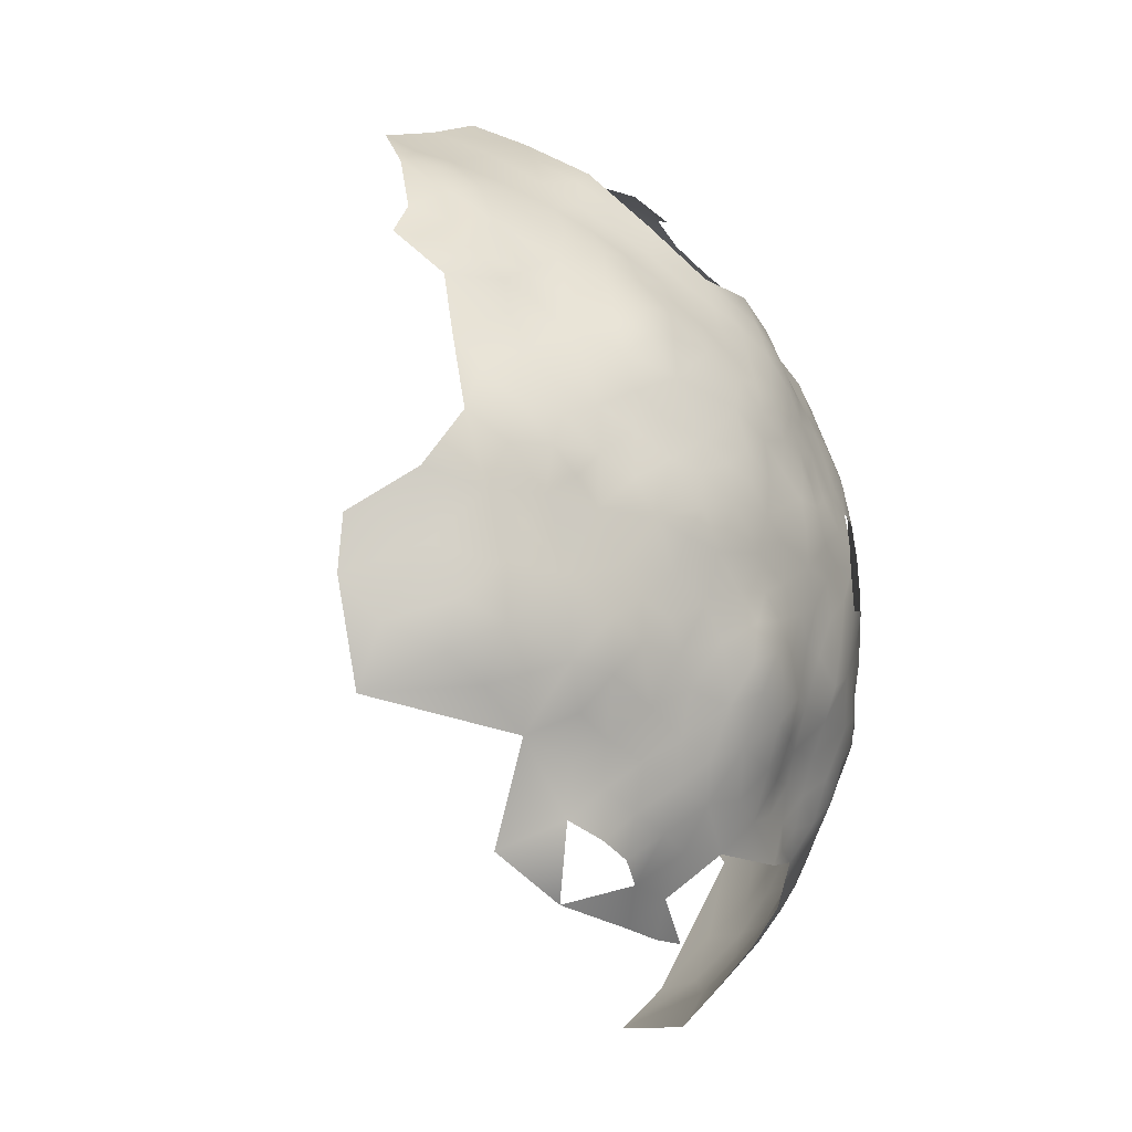
<metadata>
{"format":"obj","ext":"obj","renderer":"f3d","projection":"perspective","resolution":1024,"background":"white","views":[{"elev":-18.8,"azim":-24.3,"up":"+Y"}]}
</metadata>
<code>
v -706.2 364.4 -437.5
v -703.2 368.8 -437.8
v -718.4 360.9 -440.6
v -728.2 364.8 -444.2
v -728.4 357 -445.4
v -714.5 353.8 -439.7
v -672.2 334.7 -454
v -673.5 339.9 -450.5
v -674 328.7 -457.9
v -678.7 335.7 -451
v -678.6 330.1 -454.3
v -678.7 341.9 -448.7
v -684.3 338.1 -448.6
v -684.2 331.8 -451.2
v -674.8 323.1 -461.7
v -684.4 377.3 -439.6
v -689.6 380.7 -439.6
v -695.3 375.8 -438.5
v -690.1 373.3 -438.6
v -678.3 381.7 -441.9
v -695.4 368.3 -438.8
v -686.4 368.3 -439.2
v -684.8 344.6 -445.4
v -690.8 339.9 -446.3
v -689.7 334 -449.1
v -694.7 329.5 -449.8
v -695 336.2 -447.4
v -688.7 327.6 -451.5
v -703.7 325.1 -452.5
v -693.4 319.5 -455.1
v -667.8 342.4 -451.8
v -671.8 346.8 -447.9
v -702.6 338.8 -445.9
v -674.1 318.4 -466.3
v -668.4 318.9 -470.2
v -681.4 323.6 -457.6
v -679.6 318.9 -463.4
v -702.6 375.4 -436.8
v -651.6 369.5 -455.8
v -652.5 374.4 -454.1
v -656.7 369.7 -452
v -654.5 364.8 -454.3
v -650.3 364.6 -457.3
v -646.9 368.5 -459
v -648.6 373.1 -457.9
v -658.6 362.6 -451.6
v -662.5 365.7 -449.1
v -663.2 360.1 -448.9
v -659.8 356.5 -452
v -655.9 359.4 -454.3
v -666.6 363.2 -446.8
v -668.3 368.1 -445.3
v -671.9 362.3 -444.6
v -668.3 358.4 -445.9
v -664.2 355.3 -447.9
v -674.2 354.6 -445
v -668.8 352.8 -446.3
v -677.7 358.8 -443.2
v -681.1 352 -443.9
v -678.5 347.9 -446.1
v -662.3 371.2 -448.6
v -662.4 376.6 -448.3
v -666.6 373.9 -445.6
v -657.6 374.9 -450.8
v -644.4 373.7 -461.1
v -643.8 379 -462.3
v -643 384 -464.7
v -639.4 384 -468.8
v -645.8 389.2 -463.9
v -647.3 384.1 -460.8
v -635.6 375 -473.3
v -637.6 379.6 -470.7
v -639.3 370.1 -467.1
v -636.7 369.7 -472.1
v -643 368.2 -462.9
v -639.4 364.6 -469.2
v -635.5 365 -474.6
v -633.6 369.9 -477.6
v -635.2 379.6 -475.6
v -636.4 383.8 -473.4
v -634.3 383.5 -478.8
v -635.6 388.2 -476.1
v -638.2 388.1 -471.7
v -638.8 393.5 -472.8
v -641.3 390.1 -468
v -644 395 -467.5
v -648 378.1 -458
v -649.7 390.9 -461.2
v -633.8 375.2 -477.8
v -632.6 387.7 -480.6
v -631.1 383.3 -483.1
v -628.2 383.3 -487.5
v -626.1 382.4 -493.7
v -634.4 393.2 -479.5
v -624.2 378.5 -501.3
v -623.3 377.9 -507.9
v -625.4 373 -498.4
v -623.9 373.6 -505.1
v -627.9 377.2 -490
v -629.5 373.1 -486.8
v -629.9 378.2 -484.5
v -624.1 388.2 -508.5
v -624.8 388.6 -515.2
v -623.5 382.6 -512
v -624 383.6 -520.4
v -627.5 399.7 -506.7
v -629.1 404.6 -510.4
v -631.6 405.6 -503.7
v -635.1 411 -499.6
v -634.5 411.2 -505.4
v -637.9 416.3 -502.8
v -639.1 416.1 -497.4
v -636.1 410.8 -494.6
v -632.1 405.3 -496
v -640 414.3 -490.4
v -634.8 406.4 -489.7
v -636.8 416.1 -509.2
v -632 407.3 -507.6
v -632.8 410.9 -510.6
v -635.2 415.5 -515.6
v -635.4 415.9 -522.9
v -637.6 415.9 -530.9
v -639.4 420.8 -519.8
v -640.2 421.4 -526.5
v -642.6 422.1 -533
v -645.5 426.9 -530.1
v -644.4 426.5 -522.4
v -641.3 422 -513.1
v -641 420.9 -506
v -649 426.8 -539.5
v -652.7 432.7 -532.2
v -649.7 431.8 -525.8
v -631.3 410.1 -520.3
v -632.6 410.3 -527
v -638.4 404.9 -481.6
v -641.8 404.4 -475.3
v -638.3 399.4 -476.9
v -625.9 395.7 -511.6
v -642.2 421.3 -500.3
v -645 407.9 -473.6
v -648.9 412.1 -473.6
v -644.9 403.3 -471.4
v -642.3 399.4 -472
v -648.3 394.8 -463.2
v -647.6 399.8 -466.9
v -661.6 351.9 -450.8
v -666.1 349.5 -448.8
v -647.3 361.6 -460
v -652.3 358.8 -457.3
v -631.3 373.4 -481.8
v -652.5 388.9 -457.5
v -652.9 394.7 -459.2
v -675.8 366.2 -442.1
v -651.7 399.1 -462
v -637.8 360.1 -472.8
v -640.5 358.2 -468.6
v -638.7 354.7 -471.9
v -635.8 356.3 -476.1
v -633.1 356.4 -480.7
v -634.3 360.7 -478.2
v -634.7 352 -479.8
v -642.3 352 -467.8
v -639.9 348.8 -472.9
v -644 345 -470.9
v -640.8 343.2 -474.7
v -637.7 346.8 -478.2
v -644.8 338.8 -473.7
v -641.4 337.8 -479.6
v -636.9 351.9 -475.2
v -649.4 337 -470.9
v -648.8 332.8 -473.8
v -642.1 332.8 -484.4
v -638.8 337.2 -485.9
v -648.7 346.5 -466.6
v -648.6 351.2 -462.6
v -653.9 346.1 -462.3
v -654.1 351.3 -458.7
v -657.5 346.3 -457.2
v -657.7 351.3 -454
v -661.6 346.7 -452.9
v -661.6 341.2 -456.2
v -657.8 341.2 -460.8
v -653.8 341.6 -465.1
v -657.4 336.6 -464
v -653.2 336.9 -467.6
v -649.2 341.3 -469.1
v -639.5 333.1 -489
v -646.2 328 -482.3
v -643 328.3 -488.2
v -647.8 323.2 -487.1
v -666.1 336.4 -456.1
v -630.7 368.5 -484.4
v -628.7 368.3 -491.1
v -656.1 355.1 -455.5
v -636.5 337.2 -491.3
v -636.7 342 -487.4
v -630.7 363.2 -487.1
v -629.2 362.3 -492.8
v -632.9 378.7 -480.7
v -669.6 377.8 -444.3
v -670.1 382.6 -444.4
v -671.5 388.7 -444.7
v -665.6 379.9 -446.5
v -665.7 385.6 -447.4
v -661.7 382.3 -449.5
v -660.7 388 -451
v -658.3 379.2 -450.7
v -657 384.1 -452.3
v -656.1 388.5 -454.5
v -653.9 379.9 -453.9
v -654.1 385 -455.6
v -650.7 382.4 -457.4
v -665.8 390.5 -448
v -669.7 394 -447
v -670.2 398.9 -449.2
v -669.9 403.6 -451.8
v -674.8 402.3 -448.7
v -675.3 396.8 -445.7
v -665.6 395.3 -449.7
v -665.3 400.4 -452.3
v -665.1 405.8 -454.7
v -670.1 408.1 -453.9
v -674.8 410.8 -454
v -674.3 406.2 -451.5
v -661.3 396.8 -453.1
v -657.6 392.7 -454.4
v -674.4 379.2 -442.7
v -673.4 373.8 -442.6
v -678.9 376.8 -441.1
v -679.3 371.5 -440.4
v -652.6 416.7 -473.1
v -649.2 416.6 -477.2
v -679.4 409.2 -451.6
v -678.7 404.7 -448.7
v -632.6 364.7 -480.4
v -643.9 324.7 -493.1
v -642.2 324.7 -500.2
v -638.9 330.5 -494.6
v -648 318.6 -497.7
v -640.4 324.9 -507.5
v -656 398.9 -457.5
v -655.3 404.2 -460.3
v -659.8 403.1 -456.4
v -660.2 408.9 -458.9
v -660.7 414.1 -461.4
v -657.5 414.4 -466.4
v -656.2 410.2 -463
v -652.9 410.6 -467.8
v -651.9 404.4 -464.7
v -648.5 405.3 -469.4
v -683.2 361.8 -441.3
v -636.6 330.4 -503.8
v -636.7 329.8 -512.2
v -633.7 335.7 -508.9
v -633.5 336.4 -502.2
v -642.5 322.9 -516.5
v -645.4 319.7 -508.1
v -642.6 420.4 -494
v -647.1 426 -496.2
v -646.3 426.2 -504.6
v -650.7 431.9 -508
v -651.9 430.9 -500.5
v -656.8 435.9 -503.5
v -658.5 435.3 -497.4
v -663 439.4 -500
v -664.6 438.9 -493.8
v -667.1 442.6 -498.2
v -671.8 442.8 -493.9
v -660.6 434.1 -489.5
v -653.8 431.4 -494.5
v -664 433.6 -484.4
v -658 429.8 -485
v -662.3 430.5 -480.1
v -657.3 426.4 -479.7
v -652.6 425.4 -484.2
v -652.1 421.5 -479.3
v -648.4 421.3 -483.7
v -667.7 431.8 -475.8
v -673.4 433.1 -472.1
v -668.8 429 -470.4
v -656.1 422.1 -475.5
v -644.7 417.5 -485
v -642.3 418.2 -489.3
v -646.5 422.2 -488.7
v -672.5 436.4 -479.5
v -679.5 439.3 -481.4
v -653 428.6 -489
v -623 377.5 -514.7
v -622.8 372.8 -510.5
v -649.4 432.4 -517.8
v -656.7 438.3 -523
v -666.1 441.5 -532.1
v -651.4 316 -524.6
v -652.1 313 -502
v -629 404.4 -524.8
v -624.6 367.4 -506.6
v -668.6 437.9 -486.3
v -676.1 441.3 -486.5
v -667 434 -480.7
v -683.1 444.7 -491.2
v -652.3 333.5 -469.6
v -644 358.5 -463.9
v -686.2 442.2 -484.2
v -633.4 342.4 -493.4
v -631.6 342.2 -499.1
v -630.9 347.6 -495.4
v -629 348.3 -501.5
v -630.8 342.4 -506.7
v -628.8 352.6 -497.5
v -626.6 357.6 -502.5
v -628.6 357.7 -495.4
v -630.2 352.6 -492
v -626.9 363.7 -498
v -633 348 -488
v -632 353.6 -485.8
v -630.3 357.9 -489.6
v -688 357.6 -441
v -655.8 330.2 -465.8
v -684.3 406.4 -447.9
v -684.5 412.5 -452.3
v -678.9 414.5 -455.2
v -677.8 420.8 -458.2
v -684.3 418 -456.1
v -633.8 335.5 -515.3
v -637.6 331.1 -520.9
v -675.2 446.8 -504.6
v -680.4 446.7 -501.9
v -666.8 443.3 -504.6
v -648.1 355.6 -460.5
v -623.3 376.4 -522.1
v -646.9 429.3 -512.4
v -661.8 392.6 -450.7
v -632 359.6 -483.6
v -669.6 413.6 -456.8
v -681.3 367 -440.4
v -661.6 334.8 -460.8
v -667.1 329.6 -460
v -624.7 361.5 -510.7
v -623.3 367.4 -513.3
v -625.4 356.6 -509
v -626.6 351 -509.5
v -628 346.2 -515.4
v -627.9 346.7 -522.9
v -631.3 340.1 -512.7
v -630.7 340.4 -519.3
v -629.2 345.9 -530.8
v -628.7 354.1 -536.8
v -626.8 352.8 -528.3
v -626.1 359.6 -533.2
v -624.8 359.4 -525.5
v -625.7 352.8 -521.1
v -624.2 360 -518.2
v -623.5 365.9 -521.3
v -625.2 354.1 -515.2
v -624.5 365.6 -530
v -623.4 371.3 -525.3
v -623 371.7 -517.6
v -627.9 359.8 -540
v -629.6 360.1 -547.4
v -626.3 366.2 -537.8
v -624.6 371.5 -533.4
v -624.9 379.2 -530.6
v -628.4 399 -530.1
v -629.9 397.9 -536.6
v -632.9 398.7 -544.1
v -631.7 405.4 -534
v -627 391.4 -531.7
v -628.8 390.4 -539.4
v -626.6 396.5 -522.5
v -632.6 391.8 -548.5
v -644.4 412.4 -478.4
v -647.1 417.7 -480.5
v -626.6 374.9 -540.5
v -684.2 326.1 -454.3
v -671.5 445.2 -501.3
v -695.6 342.2 -444.1
v -709.2 344 -443.3
v -714.7 347.5 -442.2
v -698.5 347.7 -440.1
v -691.8 347.1 -441.9
v -709 358.8 -438.4
v -723 350.8 -443.8
v -684.5 383.4 -440.7
v -682.4 389.8 -441.1
v -689.2 386.3 -439.8
v -686.3 395.1 -441.2
v -690.8 391.7 -440.2
v -696.5 388.3 -439.8
v -695 382.9 -439.1
v -698.5 394.4 -441.9
v -691.3 397.6 -442
v -690.9 403.8 -445.2
v -697 400.3 -444.3
v -685.4 400.4 -443.5
v -697.3 407.4 -447.5
v -702.9 403.6 -445.6
v -707 400.5 -443.3
v -701.7 398.3 -443.7
v -701.5 385.1 -438.6
v -704.8 389.7 -440.1
v -691.5 361.5 -439.9
v -692.6 354.5 -439.7
v -699.4 358.8 -438.9
v -687.6 351.9 -441.9
v -683.4 356 -442.2
v -700.7 380.3 -437.9
v -681.7 396.7 -443.4
v -680.8 401.8 -446
v -684.6 423.4 -458.3
v -685.8 429.5 -462
v -693.5 431.6 -464.6
v -689.5 420.8 -456.5
v -699.4 435.2 -468.3
v -701.2 429.8 -462.7
v -689.6 415.6 -453
v -698.9 371.8 -437.7
v -635.3 335.8 -497.2
v -711.4 404.9 -444.5
v -716.1 399.1 -441.8
v -721.1 407 -447.9
v -706.7 395.3 -441.9
v -672.9 446.8 -509.4
v -707.8 351.4 -439.5
v -694.9 418.4 -453.9
v -701.1 421.6 -455.9
v -700.7 415.2 -450.9
v -707 418.4 -452
v -706.4 411.6 -448.3
v -694.8 412.8 -450.2
v -712.5 415.9 -450.5
v -713.7 410.1 -447.7
v -708.9 424.6 -457.9
v -714.3 425.1 -457.9
v -717.6 421.4 -454.9
v -712.3 421.3 -453.8
v -695 424.5 -458.4
v -688.7 426.2 -459.3
v -644.5 322.6 -524.7
v -707.6 381.5 -437.7
v -712 385.2 -438.5
v -715 390.9 -441.4
v -714.9 378.3 -436.8
v -720.1 370.4 -438.5
v -709 374.6 -436.6
v -711.4 368.3 -437.6
v -689.6 410.3 -448.9
v -692.1 437 -470.5
v -699.4 440.2 -473.6
v -708.2 433.8 -467
v -716.5 430.2 -464.3
v -724.7 342.2 -447.4
v -718.1 412.3 -450.3
f 151 209 211
f 219 332 225
f 72 79 80
f 214 213 219
f 225 332 226
f 158 157 169
f 70 67 69
f 143 136 142
f 210 211 208
f 329 302 148
f 142 136 140
f 91 199 101
f 91 81 199
f 85 83 84
f 212 211 210
f 47 51 48
f 80 82 83
f 94 82 90
f 68 72 80
f 68 80 83
f 157 158 155
f 157 155 156
f 208 211 209
f 169 163 166
f 220 219 225
f 231 141 232
f 81 91 90
f 89 79 71
f 61 62 63
f 66 67 70
f 215 217 218
f 333 160 159
f 72 71 79
f 243 241 242
f 149 50 194
f 234 217 224
f 245 244 247
f 332 219 213
f 246 247 248
f 150 89 78
f 222 224 216
f 77 76 155
f 201 200 203
f 217 216 224
f 217 215 216
f 161 158 169
f 202 213 214
f 165 166 163
f 165 163 164
f 159 160 158
f 159 158 161
f 48 46 47
f 208 207 210
f 81 90 82
f 203 205 204
f 203 204 201
f 150 199 89
f 74 76 77
f 150 101 199
f 284 277 282
f 152 151 88
f 220 216 215
f 50 49 194
f 144 145 154
f 144 86 145
f 24 27 25
f 245 247 246
f 41 42 39
f 41 39 40
f 161 169 166
f 45 40 39
f 186 185 170
f 186 183 185
f 200 227 228
f 42 43 39
f 277 372 282
f 179 177 194
f 219 215 214
f 219 220 215
f 137 136 143
f 110 118 119
f 201 227 200
f 149 148 43
f 214 215 218
f 221 216 220
f 221 222 216
f 179 178 177
f 135 136 137
f 311 313 198
f 311 310 313
f 64 62 61
f 62 64 207
f 412 424 415
f 57 55 54
f 176 182 183
f 78 74 77
f 226 332 206
f 383 17 16
f 383 385 17
f 74 73 76
f 145 250 249
f 145 249 154
f 64 41 40
f 179 194 49
f 179 49 146
f 209 226 206
f 209 206 208
f 93 92 99
f 306 307 309
f 251 317 405
f 407 394 386
f 205 207 208
f 205 208 206
f 49 55 146
f 49 48 55
f 162 157 156
f 296 339 289
f 309 312 306
f 398 396 397
f 390 393 398
f 150 192 100
f 333 235 160
f 44 75 65
f 44 65 45
f 408 394 407
f 87 70 212
f 87 66 70
f 233 224 223
f 233 234 224
f 305 307 306
f 305 306 304
f 339 296 338
f 53 54 51
f 273 271 299
f 275 276 277
f 98 95 97
f 39 44 45
f 39 43 44
f 205 203 62
f 205 62 207
f 301 170 185
f 301 171 170
f 404 317 402
f 404 405 317
f 193 100 192
f 46 49 50
f 46 48 49
f 241 152 154
f 391 387 386
f 101 150 100
f 101 100 99
f 272 275 287
f 229 227 20
f 315 314 312
f 187 172 189
f 202 201 204
f 202 204 213
f 98 296 289
f 284 282 283
f 195 304 196
f 81 80 79
f 81 82 80
f 234 319 408
f 163 169 157
f 42 46 50
f 141 140 371
f 117 110 119
f 312 311 316
f 312 309 311
f 198 316 311
f 198 197 316
f 409 437 412
f 409 412 323
f 371 232 141
f 371 372 232
f 53 51 52
f 233 319 234
f 162 163 157
f 315 312 316
f 229 230 228
f 229 228 227
f 309 310 311
f 173 195 196
f 96 95 98
f 223 224 222
f 108 118 110
f 187 195 173
f 187 173 172
f 181 182 178
f 181 178 180
f 288 104 96
f 288 96 289
f 345 344 324
f 79 199 81
f 79 89 199
f 242 241 154
f 242 154 249
f 105 104 288
f 189 172 188
f 415 446 320
f 15 37 34
f 183 184 185
f 183 182 184
f 452 431 430
f 415 323 412
f 77 160 235
f 77 235 78
f 193 197 198
f 193 192 197
f 6 423 381
f 101 92 91
f 101 99 92
f 333 316 197
f 223 222 334
f 398 397 421
f 384 385 383
f 25 27 26
f 32 147 57
f 258 284 283
f 435 430 427
f 176 177 178
f 176 178 182
f 401 402 317
f 401 403 402
f 204 205 206
f 164 174 186
f 428 426 427
f 147 55 57
f 147 146 55
f 276 274 281
f 258 283 115
f 267 328 375
f 267 265 328
f 254 324 344
f 144 152 88
f 144 154 152
f 56 57 54
f 279 280 278
f 424 412 436
f 103 104 105
f 356 357 353
f 10 12 13
f 168 165 167
f 275 274 276
f 213 204 206
f 213 206 332
f 144 88 69
f 114 113 116
f 54 48 51
f 54 55 48
f 139 112 111
f 111 110 117
f 320 323 415
f 320 321 323
f 41 64 61
f 335 153 230
f 321 233 223
f 321 320 233
f 167 170 171
f 393 396 398
f 114 109 113
f 179 146 180
f 179 180 178
f 272 274 275
f 272 273 274
f 242 244 243
f 2 21 416
f 2 416 38
f 314 306 312
f 314 304 306
f 109 110 111
f 109 111 112
f 190 189 188
f 389 17 385
f 142 250 145
f 236 189 190
f 203 63 62
f 203 200 63
f 112 115 113
f 112 113 109
f 76 156 155
f 129 139 111
f 87 45 65
f 87 65 66
f 58 251 405
f 14 10 13
f 410 437 409
f 428 427 430
f 82 84 83
f 23 13 12
f 10 8 12
f 10 7 8
f 391 386 394
f 103 102 104
f 392 393 391
f 119 120 117
f 375 268 267
f 320 446 319
f 320 319 233
f 160 155 158
f 160 77 155
f 21 18 416
f 60 23 12
f 25 14 13
f 19 18 21
f 14 11 10
f 112 258 115
f 112 139 258
f 265 267 266
f 226 209 151
f 432 435 427
f 226 151 152
f 253 324 254
f 433 434 435
f 433 435 432
f 36 37 15
f 175 177 176
f 175 176 174
f 342 344 345
f 172 173 168
f 424 436 425
f 299 271 297
f 196 304 314
f 78 89 71
f 78 71 74
f 442 444 439
f 442 439 440
f 308 254 344
f 393 395 396
f 393 392 395
f 161 315 159
f 323 322 409
f 323 321 322
f 108 110 109
f 16 20 383
f 16 229 20
f 139 259 258
f 25 28 14
f 25 26 28
f 351 352 354
f 64 210 207
f 64 40 210
f 7 10 11
f 7 11 9
f 47 52 51
f 400 399 388
f 400 388 390
f 343 342 345
f 380 404 402
f 252 253 254
f 374 14 28
f 315 333 159
f 315 316 333
f 404 59 405
f 108 109 114
f 285 278 299
f 285 279 278
f 242 247 244
f 429 446 415
f 429 415 424
f 119 118 107
f 87 40 45
f 318 301 185
f 318 185 184
f 357 289 339
f 357 288 289
f 357 356 330
f 140 250 142
f 350 349 355
f 374 11 14
f 61 63 52
f 61 52 47
f 392 391 394
f 406 399 439
f 329 148 149
f 390 398 421
f 390 421 400
f 376 380 379
f 58 53 153
f 24 25 13
f 17 389 18
f 164 167 165
f 94 84 82
f 268 266 267
f 273 299 278
f 260 139 129
f 360 361 355
f 260 259 139
f 68 83 85
f 174 183 186
f 174 176 183
f 276 232 372
f 276 372 277
f 32 8 31
f 149 42 50
f 149 43 42
f 262 260 261
f 137 143 84
f 264 265 266
f 197 235 333
f 197 192 235
f 254 255 252
f 147 32 31
f 431 428 430
f 384 407 386
f 78 235 192
f 78 192 150
f 22 251 335
f 308 307 305
f 58 59 56
f 58 405 59
f 147 180 146
f 147 31 180
f 263 265 264
f 408 217 234
f 134 133 295
f 24 13 23
f 350 353 352
f 226 152 241
f 108 107 118
f 238 195 187
f 238 417 195
f 378 423 6
f 87 212 210
f 87 210 40
f 221 243 244
f 162 156 302
f 86 85 84
f 86 84 143
f 424 426 429
f 399 406 389
f 399 389 388
f 27 24 376
f 437 436 412
f 127 123 124
f 385 387 388
f 385 388 389
f 337 336 191
f 431 452 420
f 231 232 276
f 231 276 281
f 129 111 117
f 134 121 133
f 426 424 425
f 153 53 52
f 406 18 389
f 148 44 43
f 128 129 117
f 137 84 94
f 384 386 387
f 384 387 385
f 342 354 341
f 360 373 361
f 413 411 447
f 351 348 350
f 351 350 352
f 56 53 58
f 56 54 53
f 228 63 200
f 212 151 211
f 120 121 123
f 319 394 408
f 319 392 394
f 425 427 426
f 363 295 369
f 121 124 123
f 41 46 42
f 128 120 123
f 128 117 120
f 445 1 2
f 225 226 241
f 126 127 124
f 143 142 145
f 143 145 86
f 36 11 374
f 348 349 350
f 27 376 33
f 220 243 221
f 272 271 273
f 272 269 271
f 392 319 446
f 390 391 393
f 432 427 425
f 249 247 242
f 249 248 247
f 364 363 367
f 364 367 368
f 262 259 260
f 103 138 102
f 308 305 255
f 308 255 254
f 153 228 230
f 414 411 413
f 250 248 249
f 86 69 85
f 86 144 69
f 164 163 162
f 108 106 107
f 238 187 189
f 231 248 141
f 88 70 69
f 285 299 297
f 133 121 120
f 262 264 270
f 262 263 264
f 236 238 189
f 448 413 447
f 85 69 67
f 85 67 68
f 186 170 167
f 186 167 164
f 449 414 413
f 56 59 60
f 70 151 212
f 70 88 151
f 318 184 336
f 181 180 31
f 181 31 191
f 288 330 105
f 288 357 330
f 132 127 126
f 239 237 236
f 41 61 47
f 41 47 46
f 340 341 354
f 408 407 218
f 408 218 217
f 231 246 248
f 243 225 241
f 243 220 225
f 38 406 439
f 38 439 444
f 38 416 18
f 38 18 406
f 237 238 236
f 402 379 380
f 263 262 261
f 228 52 63
f 228 153 52
f 22 335 230
f 390 388 387
f 390 387 391
f 125 126 124
f 125 124 122
f 348 351 343
f 348 343 346
f 259 284 258
f 177 149 194
f 417 304 195
f 251 153 335
f 251 58 153
f 240 253 252
f 275 277 284
f 122 124 121
f 122 121 134
f 363 364 366
f 182 336 184
f 360 355 349
f 360 349 358
f 368 365 364
f 175 302 329
f 260 331 261
f 434 430 435
f 23 60 59
f 268 297 266
f 268 298 297
f 339 353 357
f 264 266 269
f 193 198 313
f 305 304 417
f 305 417 255
f 351 354 342
f 351 342 343
f 7 31 8
f 7 191 31
f 259 262 270
f 422 326 375
f 422 375 328
f 174 164 162
f 181 336 182
f 181 191 336
f 2 38 444
f 2 444 445
f 371 282 372
f 347 358 349
f 32 12 8
f 32 60 12
f 371 140 136
f 269 297 271
f 269 266 297
f 252 255 417
f 401 317 251
f 401 251 22
f 19 17 18
f 19 16 17
f 256 438 325
f 76 73 75
f 201 20 227
f 370 365 368
f 3 445 443
f 355 353 350
f 355 356 353
f 269 272 287
f 115 283 282
f 395 446 429
f 395 392 446
f 36 15 9
f 36 9 11
f 404 380 23
f 404 23 59
f 418 397 396
f 3 6 381
f 7 337 191
f 7 9 337
f 329 177 175
f 329 149 177
f 321 223 334
f 252 237 240
f 202 214 218
f 347 349 348
f 347 348 346
f 32 57 56
f 32 56 60
f 361 356 355
f 380 376 24
f 380 24 23
f 362 356 361
f 362 330 356
f 397 418 419
f 22 19 21
f 22 21 401
f 327 375 326
f 141 250 140
f 141 248 250
f 175 174 162
f 175 162 302
f 269 270 264
f 269 287 270
f 75 44 148
f 16 230 229
f 193 99 100
f 131 132 126
f 334 222 221
f 168 166 165
f 15 337 9
f 426 395 429
f 452 430 434
f 384 383 20
f 308 344 342
f 256 240 257
f 287 275 284
f 366 134 295
f 366 295 363
f 377 423 378
f 421 397 419
f 421 419 441
f 442 445 444
f 442 443 445
f 138 107 106
f 302 156 76
f 22 16 19
f 22 230 16
f 97 193 313
f 307 310 309
f 298 285 297
f 298 286 285
f 257 240 237
f 373 362 361
f 161 314 315
f 400 439 399
f 252 417 238
f 252 238 237
f 403 401 21
f 354 352 338
f 354 338 340
f 327 326 422
f 338 310 340
f 97 99 193
f 296 98 97
f 352 353 339
f 352 339 338
f 325 324 253
f 168 167 171
f 291 290 132
f 420 418 431
f 130 131 126
f 130 126 125
f 428 395 426
f 428 396 395
f 403 379 402
f 318 171 301
f 334 322 321
f 116 113 115
f 127 132 290
f 302 75 148
f 302 76 75
f 445 381 1
f 445 3 381
f 437 410 411
f 420 419 418
f 135 371 136
f 257 237 239
f 259 287 284
f 259 270 287
f 296 97 313
f 334 244 245
f 334 221 244
f 298 303 286
f 298 300 303
f 428 431 418
f 428 418 396
f 15 34 35
f 400 421 441
f 256 325 253
f 256 253 240
f 290 261 331
f 196 168 173
f 239 236 190
f 97 95 93
f 97 93 99
f 403 21 2
f 308 341 307
f 308 342 341
f 341 340 310
f 341 310 307
f 188 172 168
f 188 168 171
f 367 363 369
f 440 439 400
f 440 400 441
f 294 257 239
f 260 129 128
f 128 331 260
f 281 246 231
f 29 30 26
f 436 437 411
f 436 411 414
f 4 3 443
f 403 1 381
f 403 2 1
f 296 310 338
f 296 313 310
f 366 364 365
f 359 360 358
f 414 425 436
f 410 409 322
f 122 134 366
f 127 128 123
f 362 105 330
f 359 358 347
f 263 328 265
f 33 376 379
f 449 413 448
f 384 218 407
f 33 26 27
f 318 336 337
f 300 298 268
f 279 285 286
f 403 381 423
f 403 423 379
f 450 433 432
f 450 434 433
f 410 447 411
f 414 432 425
f 3 4 5
f 327 268 375
f 327 300 268
f 346 343 345
f 442 440 441
f 293 438 256
f 291 132 131
f 127 290 331
f 127 331 128
f 377 33 379
f 377 379 423
f 382 451 378
f 325 345 324
f 382 378 6
f 449 432 414
f 449 450 432
f 29 26 33
f 451 382 5
f 451 377 378
f 382 3 5
f 382 6 3
f 37 36 30
f 359 373 360
f 368 367 362
f 292 291 131
f 368 362 373
f 293 256 257
f 130 125 122
f 370 368 373
f 291 261 290
f 291 263 261
f 325 346 345
f 359 347 346
f 451 33 377
f 293 257 294
f 292 131 130
f 438 346 325
f 166 314 161
f 166 196 314
f 166 168 196
f 202 20 201
f 202 384 20
f 202 218 384
f 289 96 98
f 103 369 138
f 105 369 103
f 367 105 362
f 105 367 369
f 371 115 282
f 115 135 116
f 371 135 115

</code>
